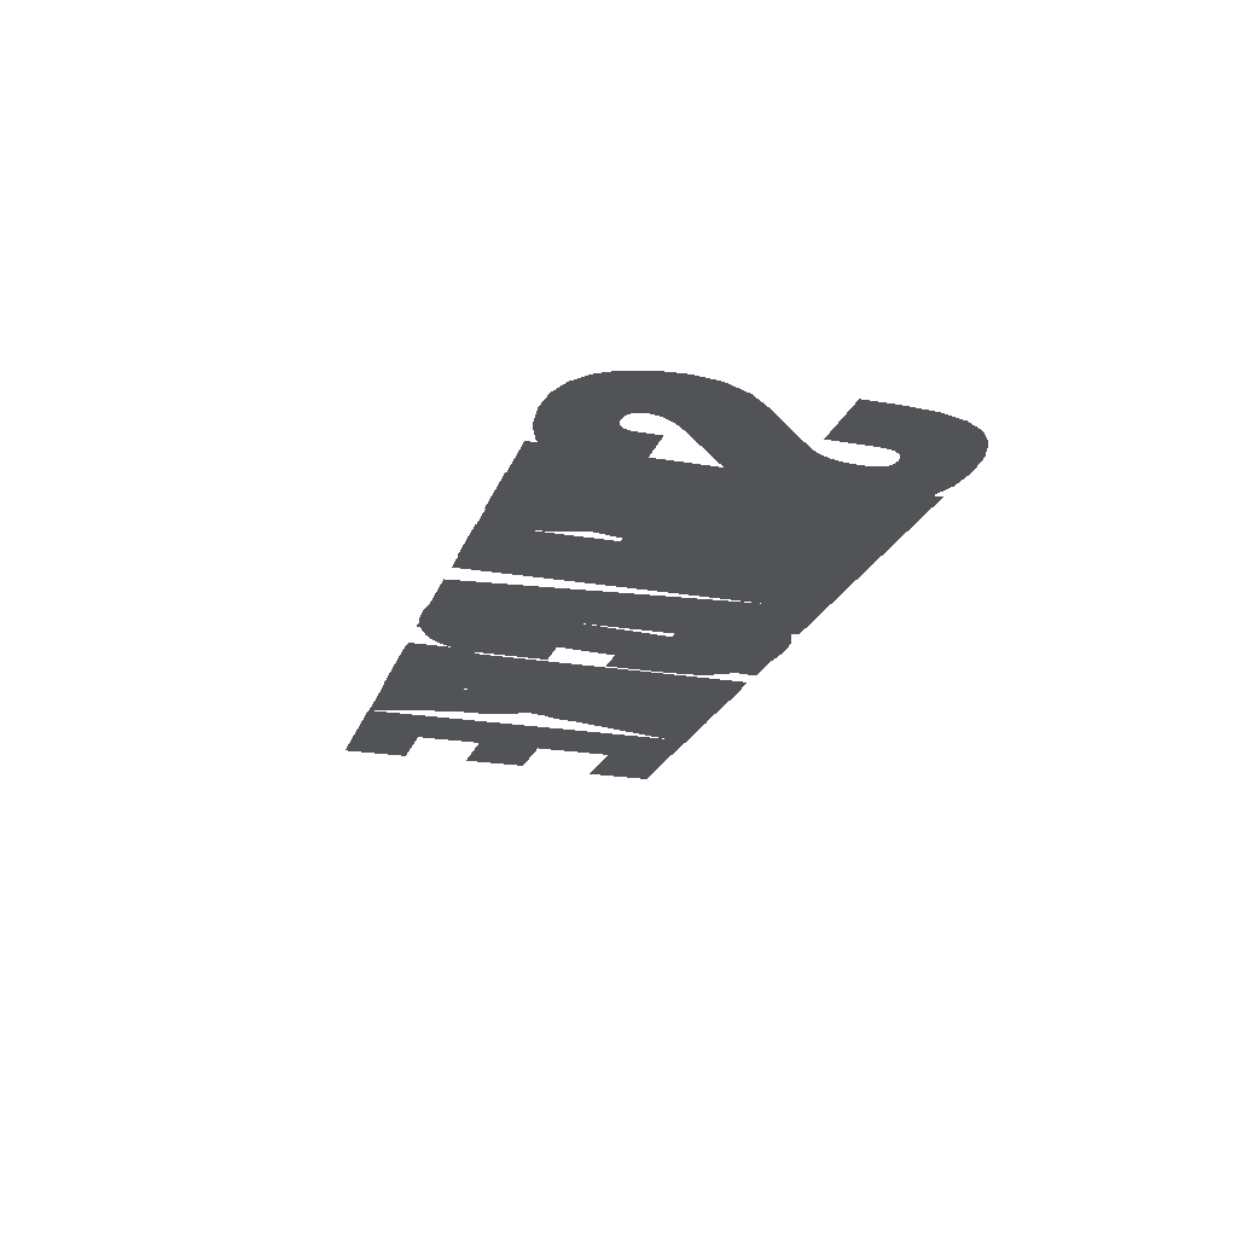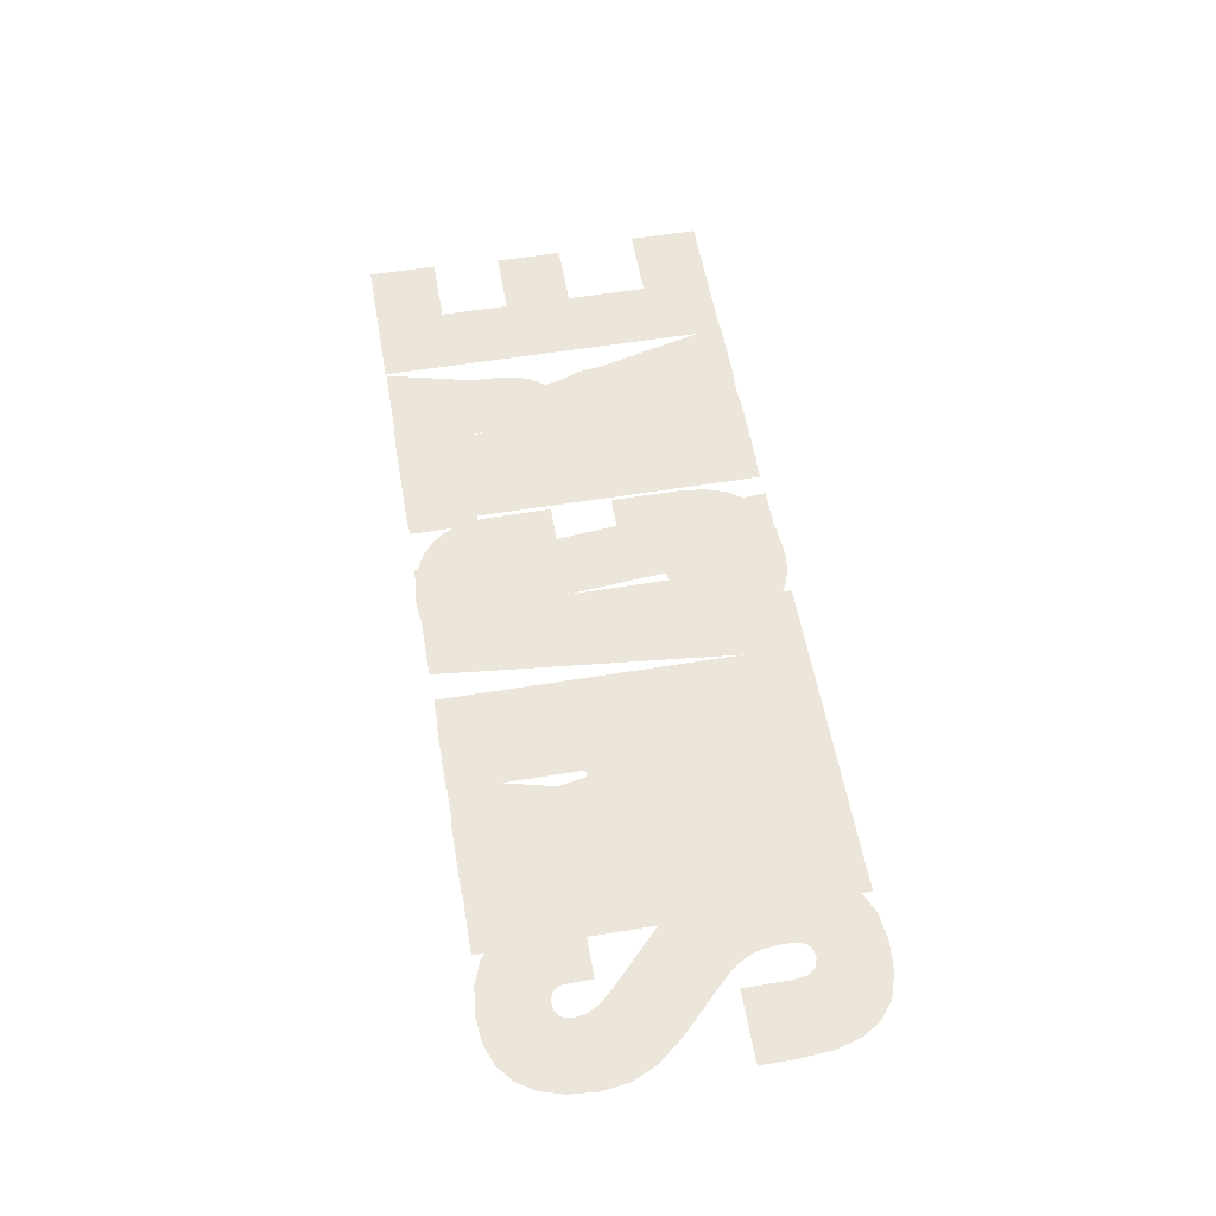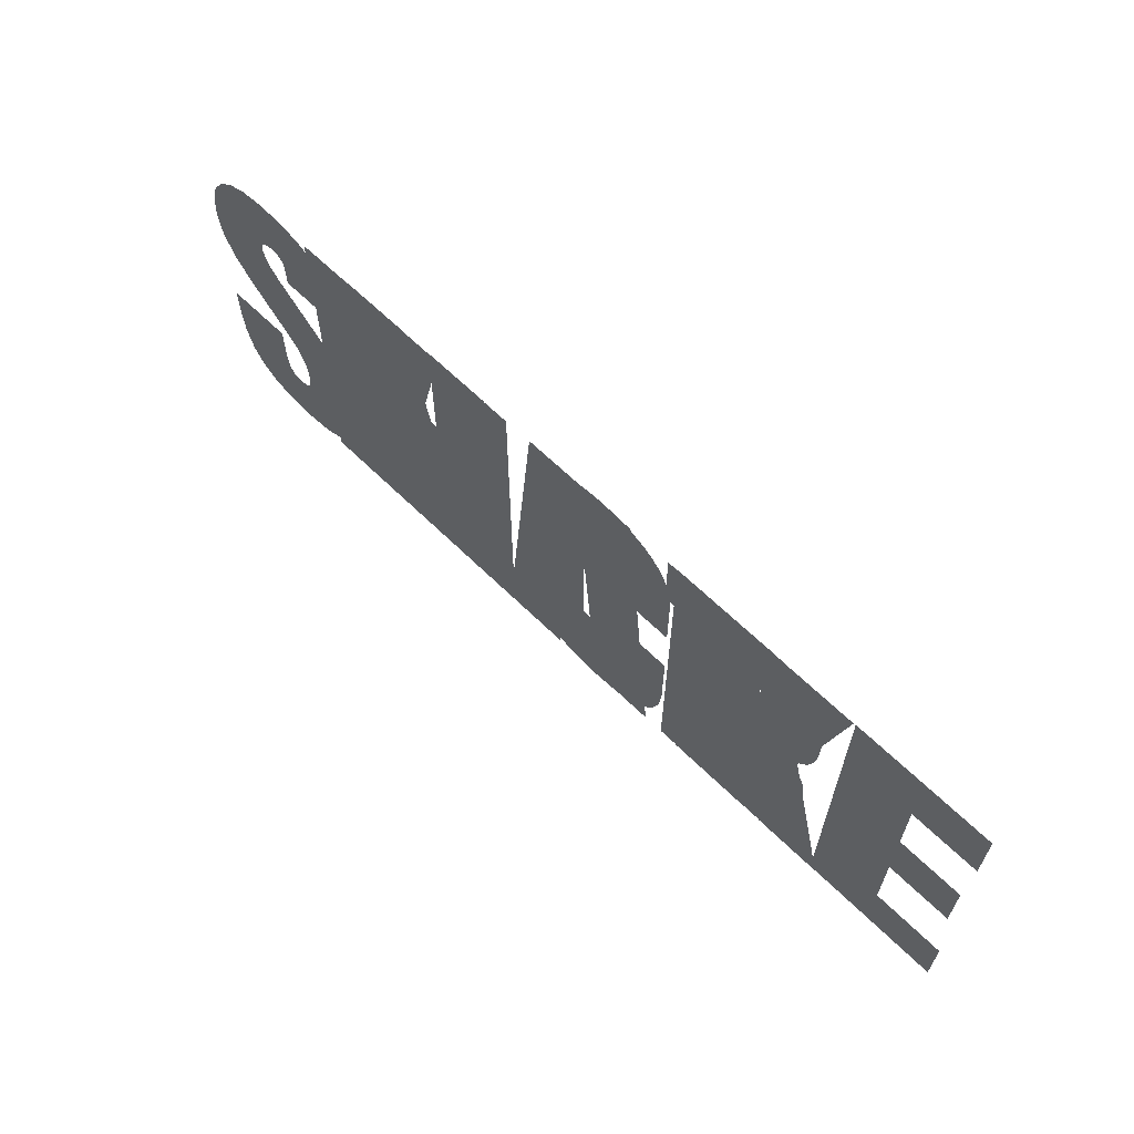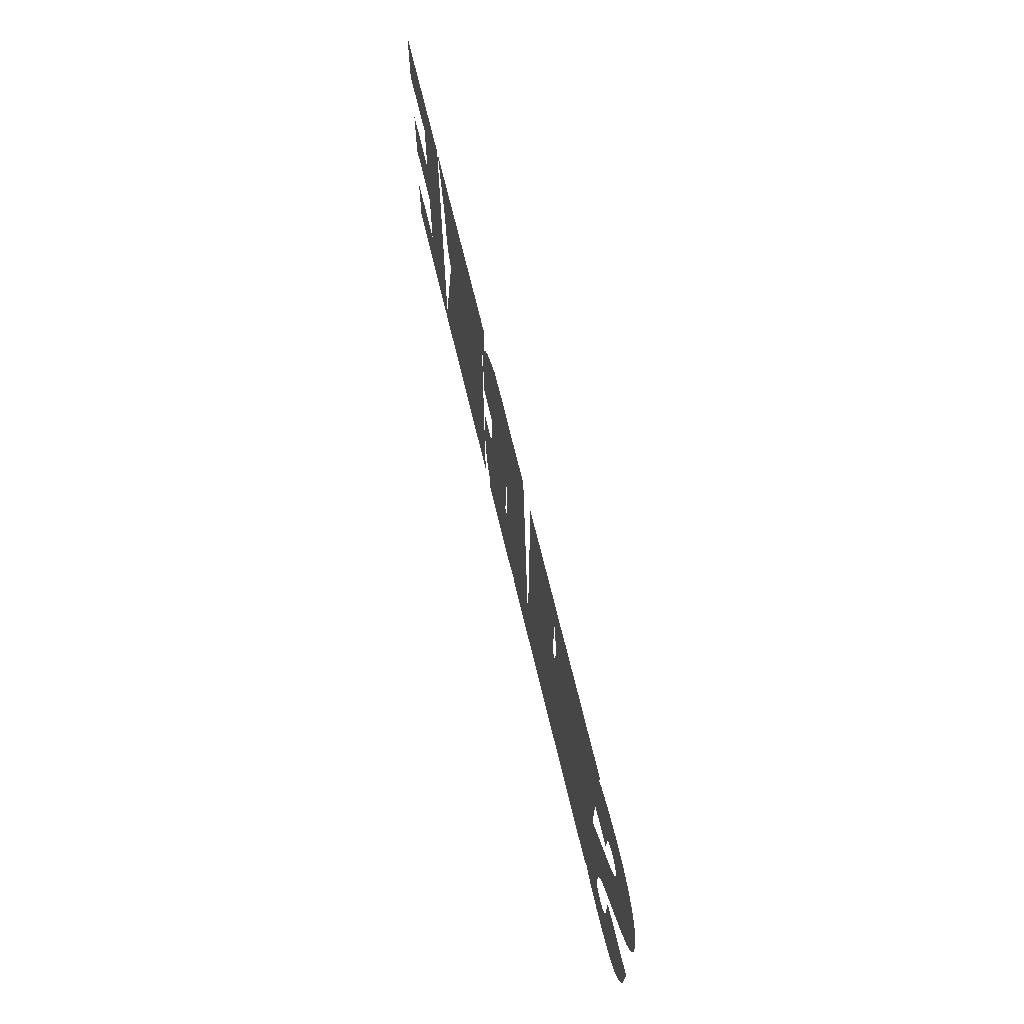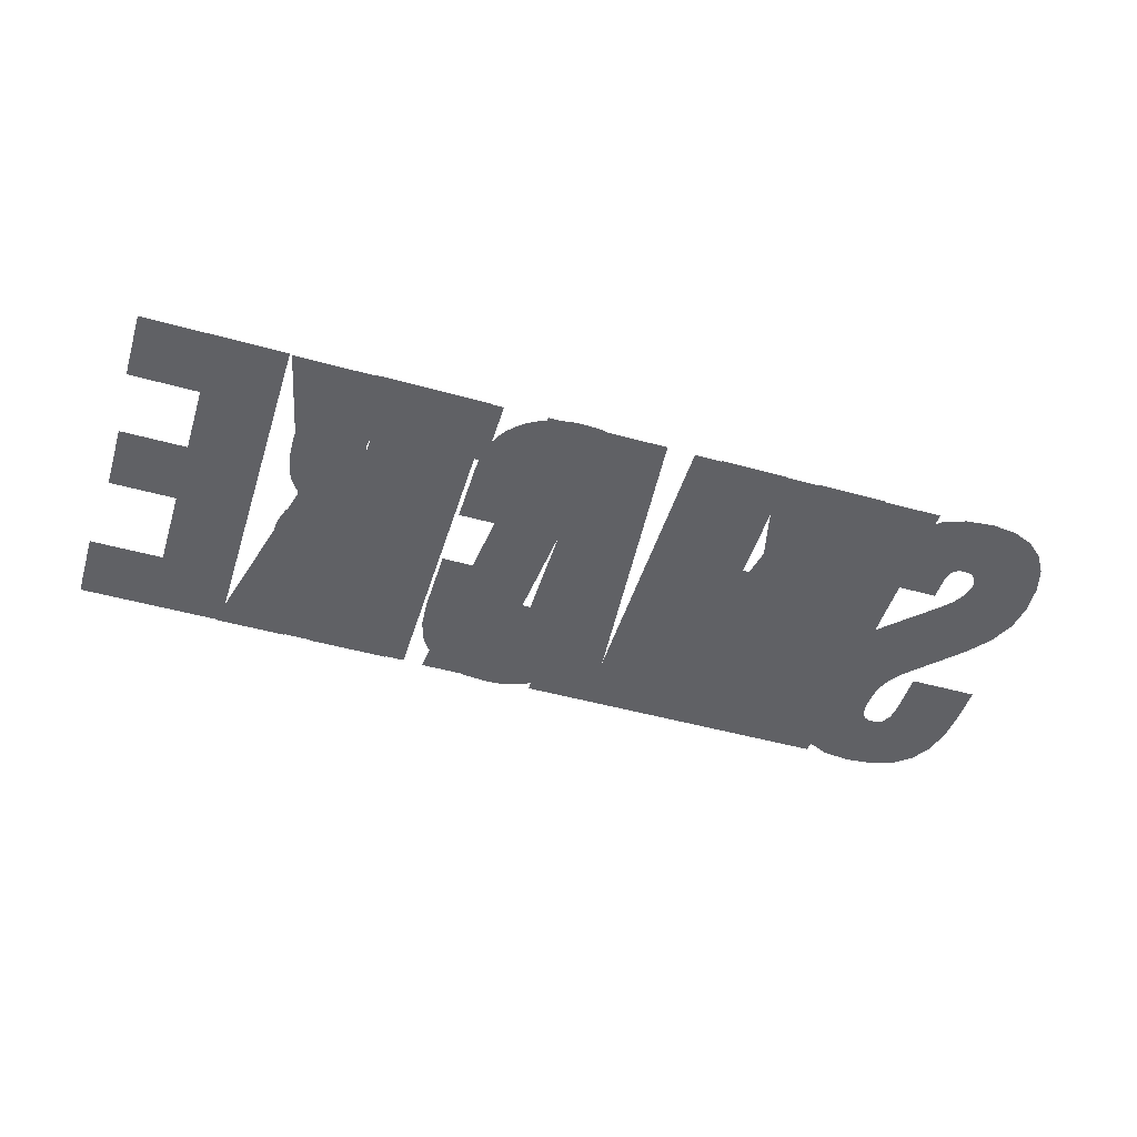
<metadata>
{"format":"obj","ext":"obj","renderer":"f3d","projection":"perspective","resolution":1024,"background":"white","views":[{"elev":-21.8,"azim":-106.8,"up":"+Z"},{"elev":56.1,"azim":-99.8,"up":"+Z"},{"elev":63.5,"azim":44.8,"up":"+Y"},{"elev":67.5,"azim":-103.3,"up":"+Y"},{"elev":-48.7,"azim":162.8,"up":"+Z"}]}
</metadata>
<code>
g Snare
v 0.4584 -0.247 -0
v 0.4584 0.2496 -0
v 0.6573 0.2496 -0
v 0.6573 0.1536 -0
v 0.5596 0.1536 -0
v 0.5596 0.05709 -0
v 0.6532 0.05709 -0
v 0.6532 -0.03655 -0
v 0.5596 -0.03655 -0
v 0.5596 -0.1504 -0
v 0.6636 -0.1504 -0
v 0.6636 -0.247 -0
v -0.6318 -0.2181 0
v -0.6484 -0.1911 0
v -0.6585 -0.1551 0
v -0.6618 -0.11 0
v -0.6618 -0.06141 0
v -0.5641 -0.06141 0
v -0.5641 -0.1233 0
v -0.5615 -0.1438 0
v -0.5536 -0.1561 0
v -0.5404 -0.1603 0
v -0.5325 -0.1594 0
v -0.5263 -0.1568 0
v -0.5219 -0.1525 0
v -0.519 -0.1461 0
v -0.5173 -0.1373 0
v -0.5167 -0.1262 0
v -0.5174 -0.1109 0
v -0.5193 -0.09751 0
v -0.5225 -0.08598 0
v -0.5267 -0.07596 0
v -0.5316 -0.0671 0
v -0.5372 -0.05939 0
v -0.5448 -0.05094 0
v -0.5555 -0.03986 0
v -0.5693 -0.02615 0
v -0.6121 0.01662 0
v -0.6397 0.05015 0
v -0.6563 0.08599 0
v -0.6618 0.1241 0
v -0.6586 0.1632 0
v -0.6488 0.1954 0
v -0.6326 0.221 0
v -0.6102 0.2394 0
v -0.5817 0.2505 0
v -0.5474 0.2542 0
v -0.5068 0.2502 0
v -0.4747 0.2384 0
v -0.4508 0.2186 0
v -0.4344 0.1905 0
v -0.4246 0.1534 0
v -0.4213 0.1074 0
v -0.5225 0.1074 0
v -0.5231 0.1415 0
v -0.5237 0.1476 0
v -0.5255 0.1528 0
v -0.5286 0.1571 0
v -0.5327 0.1603 0
v -0.5378 0.1622 0
v -0.5439 0.1629 0
v -0.551 0.1622 0
v -0.5567 0.16 0
v -0.5612 0.1565 0
v -0.5644 0.1518 0
v -0.5664 0.146 0
v -0.567 0.1392 0
v -0.5639 0.1228 0
v -0.5547 0.106 0
v -0.5393 0.08888 0
v -0.4815 0.03339 0
v -0.4687 0.02051 0
v -0.4576 0.008082 0
v -0.4479 -0.003896 0
v -0.4396 -0.01636 0
v -0.4325 -0.03023 0
v -0.4265 -0.04551 0
v -0.4221 -0.0625 0
v -0.4194 -0.08148 0
v -0.4185 -0.1025 0
v -0.4214 -0.1474 0
v -0.4304 -0.1845 0
v -0.4453 -0.2137 0
v -0.4671 -0.2348 0
v -0.4967 -0.2474 0
v -0.5341 -0.2516 0
v -0.575 -0.2479 0
v -0.6075 -0.2367 0
v -0.3855 -0.247 0
v -0.3855 0.2496 0
v -0.2832 0.2496 0
v -0.2375 0.012 0
v -0.2375 0.2496 0
v -0.1416 0.2496 0
v -0.1416 -0.247 0
v -0.2387 -0.247 0
v -0.2884 0.001595 0
v -0.2884 -0.247 0
v -0.1109 -0.247 0
v -0.06296 0.2496 -0
v 0.1052 0.2496 -0
v 0.1526 -0.247 -0
v 0.05842 -0.247 0
v 0.05149 -0.1666 0
v -0.008629 -0.1666 0
v -0.01441 -0.247 0
v -0.001114 -0.08742 0
v 0.04397 -0.08742 -0
v 0.02201 0.1652 -0
v 0.01738 0.1652 -0
v 0.1827 0.2496 -0
v 0.3353 0.2496 -0
v 0.3577 0.2477 -0
v 0.3765 0.2422 -0
v 0.3917 0.2331 -0
v 0.4035 0.2206 -0
v 0.4125 0.2052 -0
v 0.4185 0.1869 -0
v 0.4224 0.1652 -0
v 0.4247 0.1398 -0
v 0.4255 0.1108 -0
v 0.4243 0.08477 -0
v 0.4206 0.0628 -0
v 0.4145 0.04495 -0
v 0.4054 0.03075 -0
v 0.3927 0.01977 -0
v 0.3763 0.012 -0
v 0.39 0.00744 -0
v 0.4009 -7.5e-05 -0
v 0.409 -0.01054 -0
v 0.4146 -0.0239 -0
v 0.418 -0.04009 -0
v 0.4191 -0.0591 -0
v 0.418 -0.247 -0
v 0.3209 -0.247 -0
v 0.3209 -0.05274 -0
v 0.32 -0.04054 -0
v 0.3173 -0.03167 -0
v 0.3128 -0.02615 -0
v 0.3059 -0.02294 -0
v 0.2961 -0.02101 -0
v 0.2833 -0.02037 -0
v 0.2833 -0.247 -0
v 0.1827 -0.247 -0
v 0.3076 0.06576 -0
v 0.3191 0.07077 -0
v 0.3261 0.08579 -0
v 0.3284 0.1108 -0
v 0.3282 0.1229 -0
v 0.3276 0.1327 -0
v 0.3266 0.1403 -0
v 0.3252 0.1462 -0
v 0.323 0.1507 -0
v 0.3203 0.1539 -0
v 0.3167 0.156 -0
v 0.3123 0.1572 -0
v 0.307 0.1577 -0
v 0.2839 0.1577 -0
v 0.2839 0.06576 -0
f 46 48 47
f 45 48 46
f 45 49 48
f 44 49 45
f 44 50 49
f 43 50 44
f 43 51 50
f 42 51 43
f 42 61 51
f 61 52 51
f 41 62 42
f 62 61 42
f 60 52 61
f 59 52 60
f 41 63 62
f 58 52 59
f 41 64 63
f 57 52 58
f 41 65 64
f 57 53 52
f 56 53 57
f 41 66 65
f 55 53 56
f 41 67 66
f 54 53 55
f 41 68 67
f 40 68 41
f 40 69 68
f 40 70 69
f 40 71 70
f 39 71 40
f 38 71 39
f 38 72 71
f 38 73 72
f 37 73 38
f 37 74 73
f 37 75 74
f 37 76 75
f 36 76 37
f 36 77 76
f 35 77 36
f 35 78 77
f 34 78 35
f 33 78 34
f 16 18 17
f 16 19 18
f 33 79 78
f 32 79 33
f 31 79 32
f 31 80 79
f 30 80 31
f 29 80 30
f 29 81 80
f 15 19 16
f 28 81 29
f 15 20 19
f 27 81 28
f 26 81 27
f 15 21 20
f 25 81 26
f 25 82 81
f 24 82 25
f 14 21 15
f 14 22 21
f 23 82 24
f 22 82 23
f 14 82 22
f 14 83 82
f 13 83 14
f 13 84 83
f 88 84 13
f 88 85 84
f 87 85 88
f 87 86 85
f 89 91 90
f 89 97 91
f 97 92 91
f 92 94 93
f 92 95 94
f 97 95 92
f 89 98 97
f 96 95 97
f 99 110 100
f 110 101 100
f 110 109 101
f 109 102 101
f 99 107 110
f 108 102 109
f 99 108 107
f 99 105 108
f 105 104 108
f 104 102 108
f 99 106 105
f 103 102 104
f 144 158 111
f 158 112 111
f 158 113 112
f 158 114 113
f 158 115 114
f 158 116 115
f 158 117 116
f 158 118 117
f 158 119 118
f 158 157 119
f 157 156 119
f 156 120 119
f 144 159 158
f 155 120 156
f 154 120 155
f 153 120 154
f 152 120 153
f 151 120 152
f 150 120 151
f 150 121 120
f 149 121 150
f 148 121 149
f 147 121 148
f 147 122 121
f 146 122 147
f 146 123 122
f 145 123 146
f 144 145 159
f 144 142 145
f 142 123 145
f 142 124 123
f 142 125 124
f 142 126 125
f 142 127 126
f 142 128 127
f 142 129 128
f 142 130 129
f 142 131 130
f 144 143 142
f 141 131 142
f 140 131 141
f 139 131 140
f 139 132 131
f 138 132 139
f 137 132 138
f 137 133 132
f 136 133 137
f 135 133 136
f 135 134 133
f 1 5 2
f 5 3 2
f 5 4 3
f 1 6 5
f 1 9 6
f 9 7 6
f 9 8 7
f 1 10 9
f 1 11 10
f 1 12 11
g Kick
v 0.211 -0.2483 -0
v 0.211 0.2483 0
v 0.3092 0.2483 0
v 0.3092 0.04942 0
v 0.3555 0.2483 0
v 0.4555 0.2483 0
v 0.4 0.0211 0
v 0.4671 -0.2483 -0
v 0.3642 -0.2483 -0
v 0.3098 -0.007803 -0
v 0.3098 -0.2483 -0
v -0.4671 -0.2483 -0
v -0.4671 0.2483 0
v -0.3688 0.2483 0
v -0.3688 0.04942 0
v -0.3225 0.2483 0
v -0.2225 0.2483 0
v -0.278 0.0211 0
v -0.211 -0.2483 -0
v -0.3139 -0.2483 -0
v -0.3682 -0.007803 -0
v -0.3682 -0.2483 -0
v -0.1988 -0.2483 -0
v -0.1988 0.2483 0
v -0.1029 0.2483 0
v -0.1029 -0.2483 -0
v -0.03439 -0.2188 -0
v -0.04437 -0.2067 -0
v -0.05254 -0.1932 -0
v -0.05889 -0.1783 -0
v -0.06342 -0.162 -0
v -0.06614 -0.1443 -0
v -0.06705 -0.1251 -0
v -0.06705 0.1038 0
v -0.06623 0.1274 0
v -0.06378 0.149 0
v -0.05968 0.1686 0
v -0.05395 0.1862 0
v -0.04658 0.2018 0
v -0.03757 0.2153 0
v -0.02681 0.2268 0
v -0.01419 0.2362 0
v 0.000289 0.2435 0
v 0.01664 0.2487 0
v 0.03484 0.2518 0
v 0.05491 0.2529 0
v 0.07262 0.2521 0
v 0.08915 0.2495 0
v 0.1045 0.2454 0
v 0.1186 0.2395 0
v 0.1316 0.232 0
v 0.1434 0.2228 0
v 0.1536 0.2121 0
v 0.162 0.1998 0
v 0.1685 0.1861 0
v 0.1732 0.1709 0
v 0.1759 0.1543 0
v 0.1769 0.1361 0
v 0.1769 0.05058 0
v 0.07803 0.05058 0
v 0.07803 0.124 0
v 0.07789 0.1307 0
v 0.07746 0.1368 0
v 0.07673 0.1421 0
v 0.07572 0.1466 0
v 0.07442 0.1504 0
v 0.07283 0.1535 0
v 0.07089 0.1559 0
v 0.06853 0.158 0
v 0.06575 0.1595 0
v 0.06256 0.1607 0
v 0.05894 0.1613 0
v 0.05491 0.1616 0
v 0.05072 0.1613 0
v 0.04698 0.1605 0
v 0.04371 0.1592 0
v 0.04091 0.1575 0
v 0.03858 0.1551 0
v 0.03671 0.1523 0
v 0.0352 0.149 0
v 0.03398 0.1452 0
v 0.03302 0.1409 0
v 0.03234 0.1361 0
v 0.03193 0.1309 0
v 0.03179 0.1251 0
v 0.03179 -0.124 -0
v 0.03195 -0.1302 -0
v 0.03243 -0.1359 -0
v 0.03324 -0.141 -0
v 0.03436 -0.1454 -0
v 0.03581 -0.1493 -0
v 0.03757 -0.1526 -0
v 0.03966 -0.1553 -0
v 0.04207 -0.1576 -0
v 0.0448 -0.1593 -0
v 0.04785 -0.1606 -0
v 0.05122 -0.1613 -0
v 0.05491 -0.1616 -0
v 0.06198 -0.1605 -0
v 0.06776 -0.1574 -0
v 0.07225 -0.1522 -0
v 0.07547 -0.1449 -0
v 0.07739 -0.1355 -0
v 0.07803 -0.124 -0
v 0.07803 -0.03439 -0
v 0.178 -0.03439 -0
v 0.178 -0.128 -0
v 0.1746 -0.1662 -0
v 0.1641 -0.1974 -0
v 0.1467 -0.2217 -0
v 0.1223 -0.239 -0
v 0.09093 -0.2494 -0
v 0.0526 -0.2529 -0
v 0.03509 -0.2519 -0
v 0.01879 -0.2491 -0
v 0.003685 -0.2444 -0
v -0.01021 -0.2377 -0
v -0.0229 -0.2292 -0
f 171 173 172
f 171 174 173
f 174 176 175
f 174 177 176
f 171 180 174
f 180 177 174
f 180 178 177
f 171 181 180
f 179 178 180
f 182 184 183
f 182 185 184
f 204 206 205
f 204 207 206
f 203 207 204
f 203 208 207
f 202 208 203
f 202 209 208
f 201 209 202
f 201 210 209
f 200 210 201
f 200 211 210
f 199 211 200
f 199 212 211
f 198 212 199
f 198 213 212
f 197 213 198
f 197 214 213
f 196 214 197
f 196 215 214
f 196 216 215
f 195 233 196
f 233 232 196
f 232 231 196
f 231 216 196
f 230 216 231
f 195 234 233
f 229 216 230
f 195 235 234
f 228 216 229
f 195 236 235
f 227 216 228
f 195 237 236
f 226 216 227
f 195 238 237
f 226 217 216
f 225 217 226
f 195 239 238
f 224 217 225
f 194 239 195
f 194 240 239
f 223 217 224
f 194 241 240
f 222 217 223
f 194 242 241
f 221 217 222
f 221 218 217
f 194 243 242
f 194 244 243
f 220 218 221
f 193 244 194
f 193 245 244
f 219 218 220
f 192 245 193
f 263 265 264
f 263 266 265
f 192 246 245
f 262 266 263
f 191 246 192
f 262 267 266
f 191 247 246
f 261 267 262
f 191 248 247
f 191 249 248
f 190 249 191
f 260 267 261
f 190 250 249
f 190 251 250
f 259 267 260
f 190 252 251
f 190 253 252
f 258 267 259
f 190 254 253
f 190 255 254
f 257 267 258
f 190 256 255
f 190 257 256
f 190 267 257
f 189 267 190
f 189 268 267
f 188 268 189
f 187 268 188
f 187 269 268
f 186 269 187
f 277 269 186
f 277 270 269
f 276 270 277
f 275 270 276
f 275 271 270
f 274 271 275
f 273 271 274
f 273 272 271
f 160 162 161
f 160 163 162
f 163 165 164
f 163 166 165
f 160 169 163
f 169 166 163
f 169 167 166
f 160 170 169
f 168 167 169
g Hat
v 0.2266 -0.2483 -0
v 0.2266 0.1529 0
v 0.1676 0.1529 0
v 0.1676 0.2483 0
v 0.385 0.2483 0
v 0.385 0.1529 0
v 0.326 0.1529 0
v 0.326 -0.2483 -0
v -0.385 -0.2483 -0
v -0.385 0.2483 0
v -0.2861 0.2483 0
v -0.2861 0.07081 0
v -0.2393 0.07081 0
v -0.2393 0.2483 0
v -0.1405 0.2483 0
v -0.1405 -0.2483 -0
v -0.2393 -0.2483 -0
v -0.2393 -0.02283 -0
v -0.2861 -0.02283 -0
v -0.2861 -0.2483 -0
v -0.1098 -0.2483 -0
v -0.06185 0.2483 0
v 0.1064 0.2483 0
v 0.1538 -0.2483 -0
v 0.05954 -0.2483 -0
v 0.0526 -0.1679 -0
v -0.007514 -0.1679 -0
v -0.01329 -0.2483 -0
v 0 -0.08873 -0
v 0.04509 -0.08873 -0
v 0.02312 0.1639 0
v 0.0185 0.1639 0
f 286 288 287
f 286 289 288
f 290 292 291
f 290 293 292
f 286 296 289
f 296 290 289
f 296 295 290
f 295 293 290
f 286 297 296
f 294 293 295
f 298 309 299
f 309 300 299
f 309 308 300
f 308 301 300
f 298 306 309
f 307 301 308
f 298 307 306
f 298 304 307
f 304 303 307
f 303 301 307
f 298 305 304
f 302 301 303
f 280 282 281
f 280 283 282
f 279 283 280
f 278 284 279
f 284 283 279
f 278 285 284

</code>
